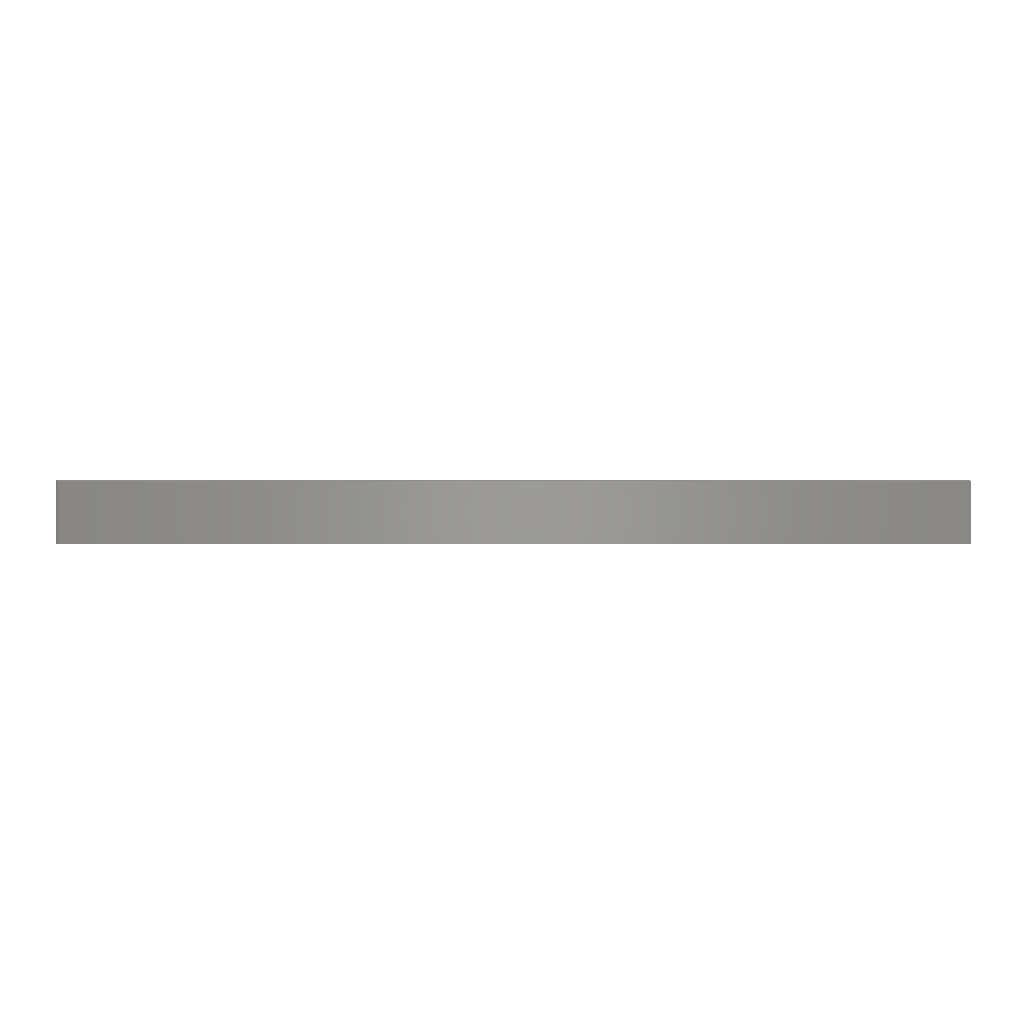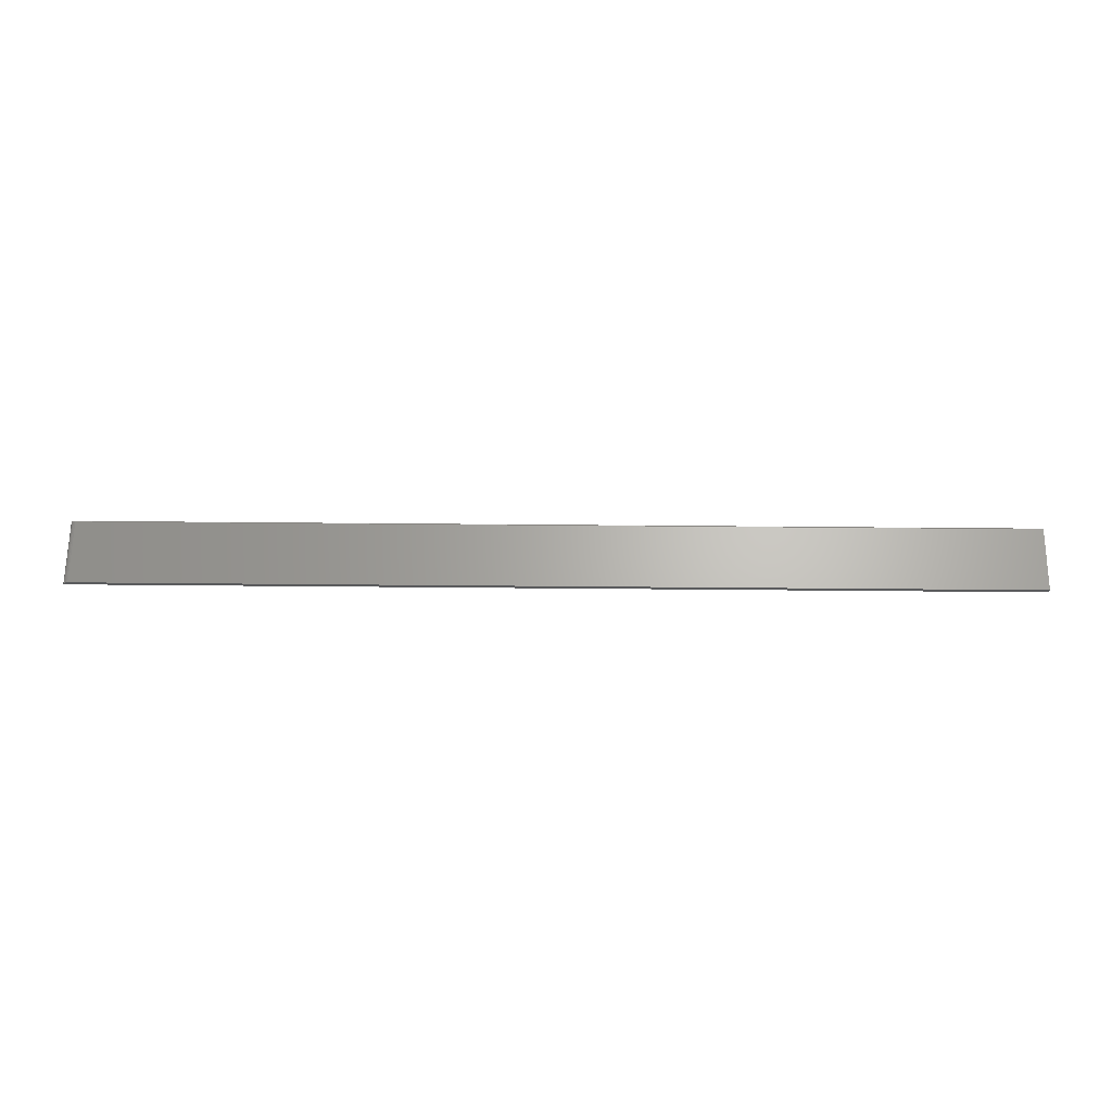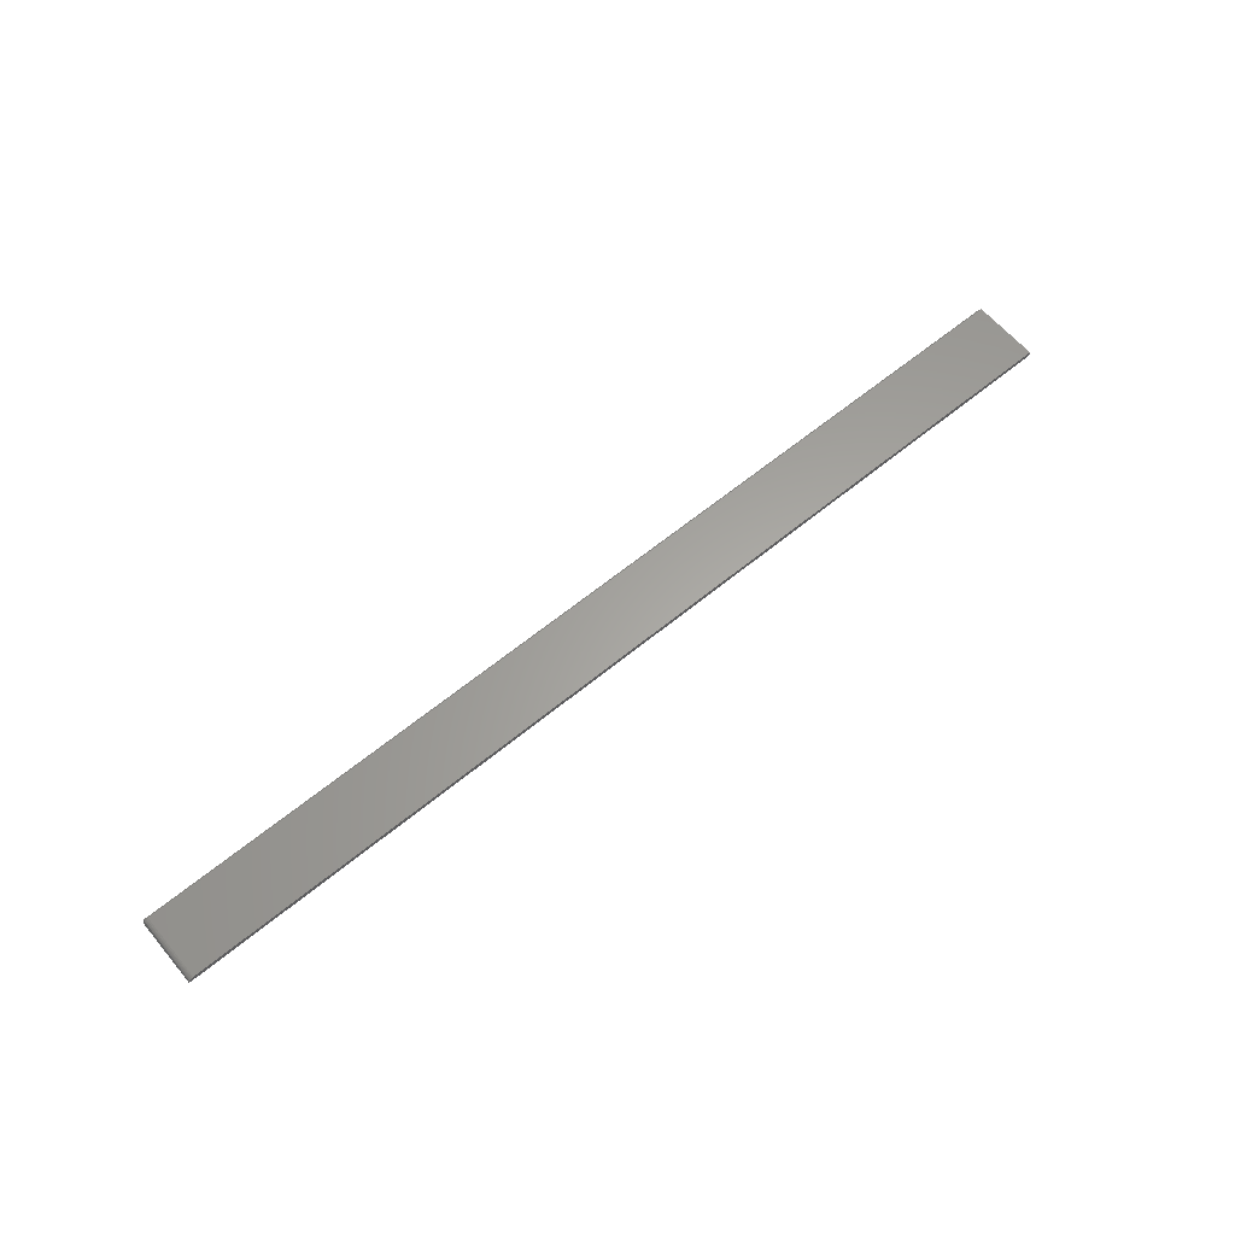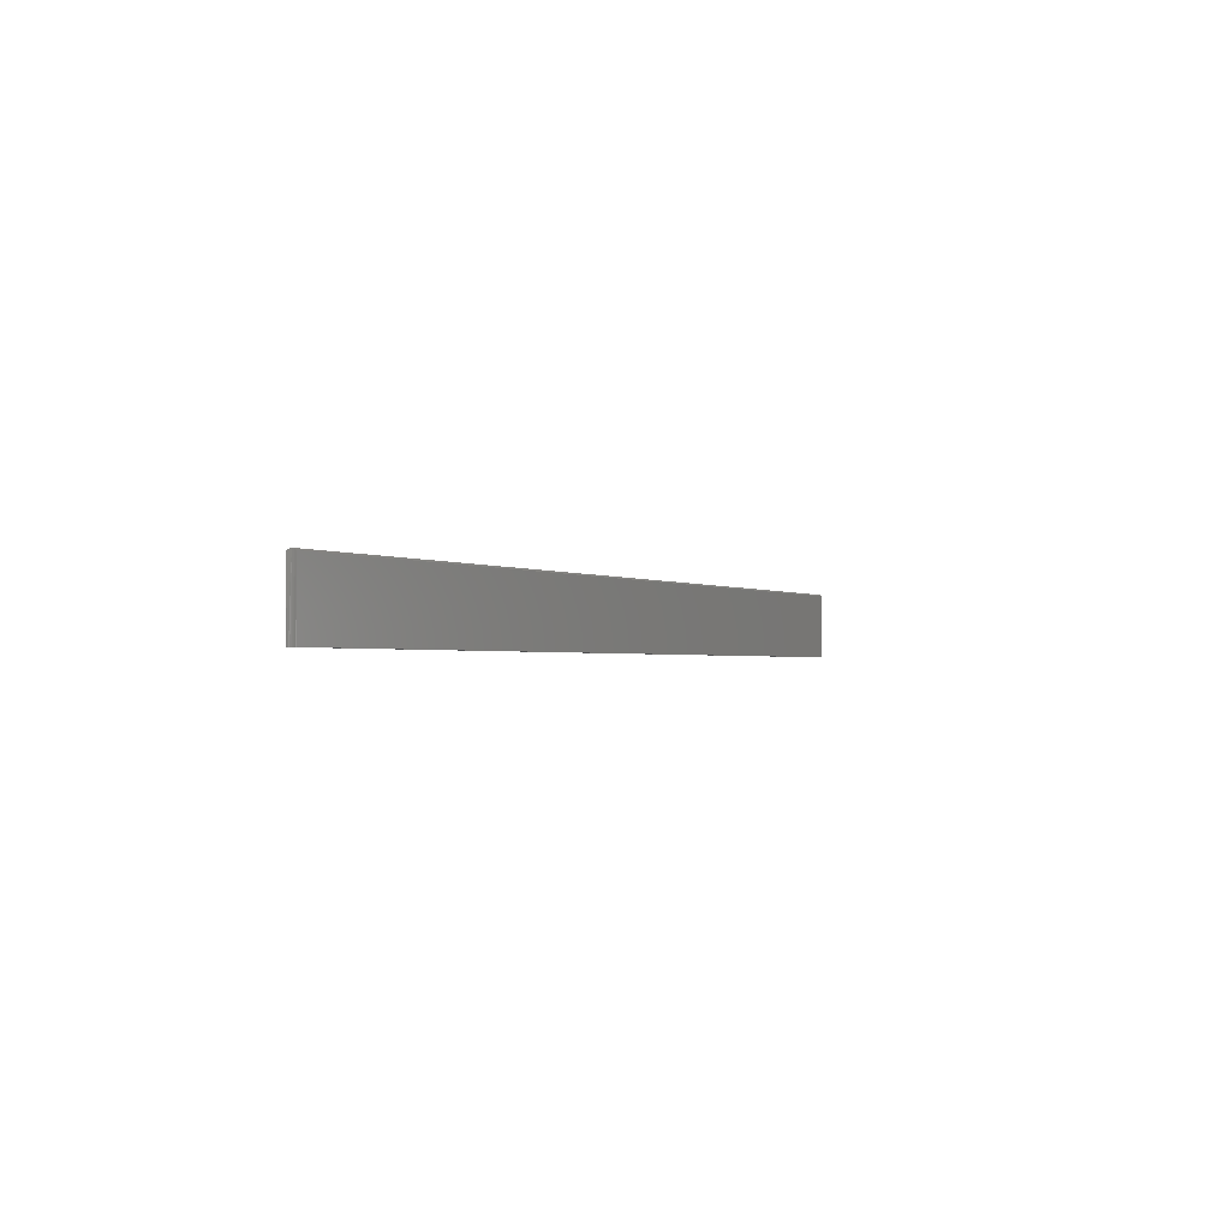
<metadata>
{"format":"stl","ext":"stl","renderer":"f3d","projection":"perspective","resolution":1024,"background":"white","views":[{"elev":0.0,"azim":-179.7,"up":"+Z"},{"elev":65.2,"azim":-179.5,"up":"+Y"},{"elev":62.0,"azim":140.1,"up":"+Y"},{"elev":-1.6,"azim":117.2,"up":"+Z"}]}
</metadata>
<code>
# stl→obj: 19 verts, 34 faces
v 0.7458 -0.0008895 -0.01819
v 0.7446 -0.0003829 -0.0187
v 0.7422 1.642e-16 -0.01908
v -0.6852 -0.002288 -0.01679
v 0.7477 -0.002288 -0.01679
v -0.6875 5.446e-18 -0.01908
v -0.6875 0 -0.1172
v 0.7422 1.587e-16 -0.1172
v -0.6875 -0.007812 -0.1172
v 0.7437 -0.0001501 -0.1172
v 0.7452 -0.0005947 -0.1172
v 0.7465 -0.001317 -0.1172
v 0.7477 -0.002288 -0.1172
v 0.7487 -0.003472 -0.1172
v 0.7494 -0.004823 -0.1172
v 0.7498 -0.006288 -0.1172
v 0.75 -0.007812 -0.1172
v -0.6875 -0.007812 -0.01908
v 0.75 -0.007812 -0.01908
f 1 2 3
f 4 5 1
f 4 1 3
f 4 3 6
f 7 6 8
f 8 6 3
f 9 7 8
f 9 8 10
f 9 10 11
f 9 11 12
f 9 12 13
f 9 13 14
f 9 14 15
f 9 15 16
f 9 16 17
f 4 18 5
f 5 18 19
f 9 17 18
f 18 17 19
f 8 2 10
f 8 3 2
f 2 11 10
f 11 2 1
f 11 1 12
f 17 16 19
f 5 19 16
f 5 16 15
f 5 15 14
f 5 14 13
f 5 13 12
f 5 12 1
f 4 6 18
f 18 6 9
f 9 6 7

</code>
